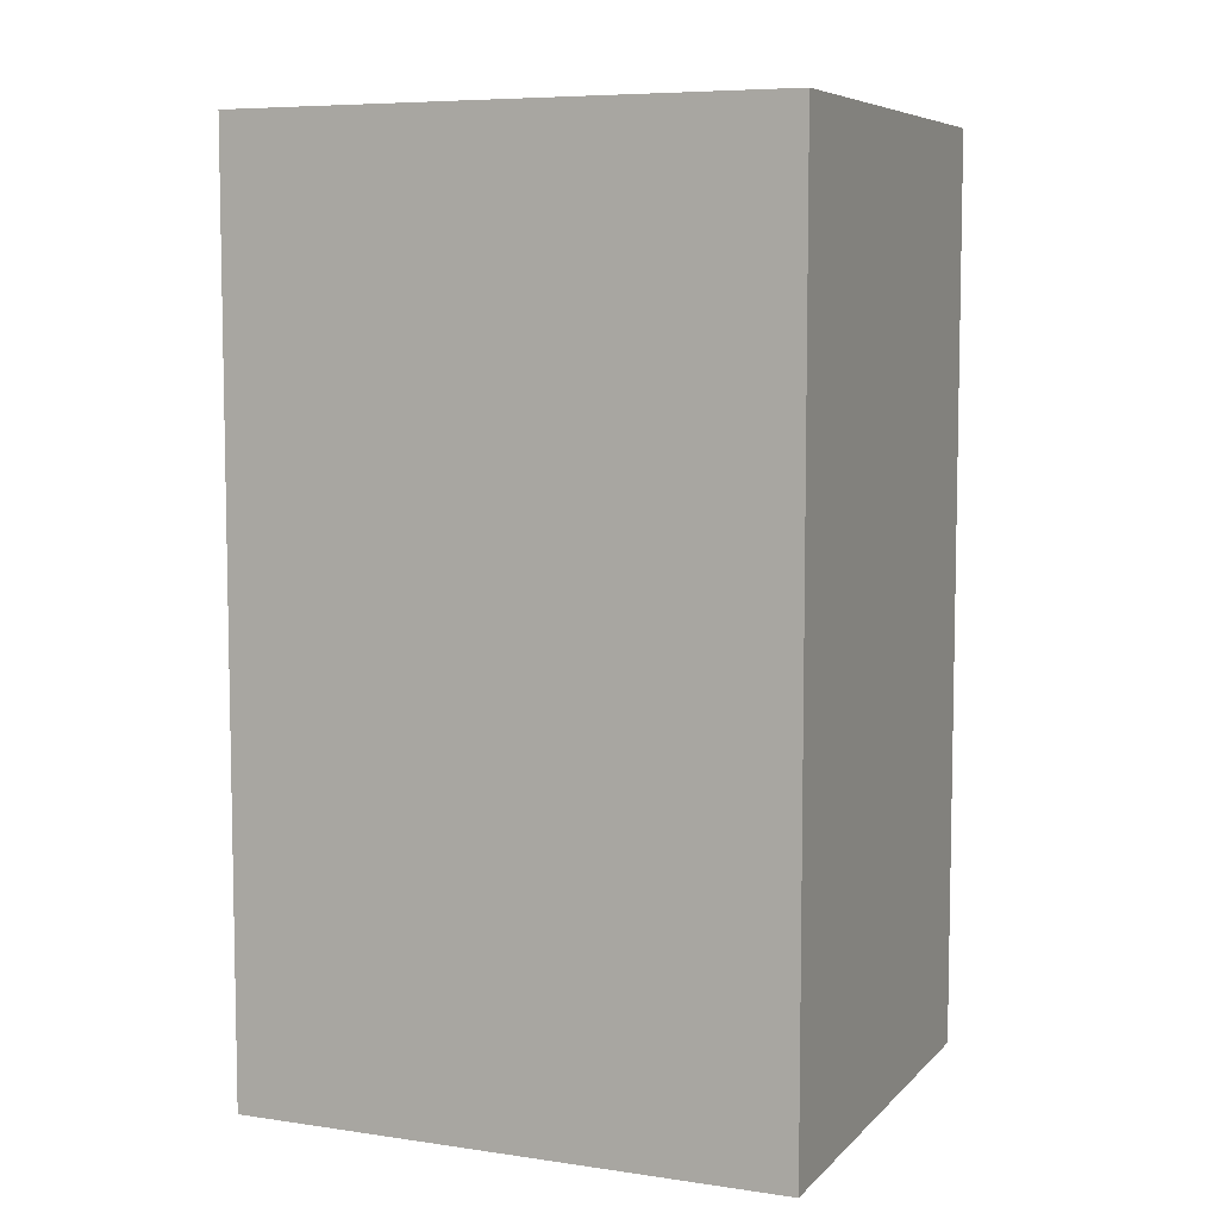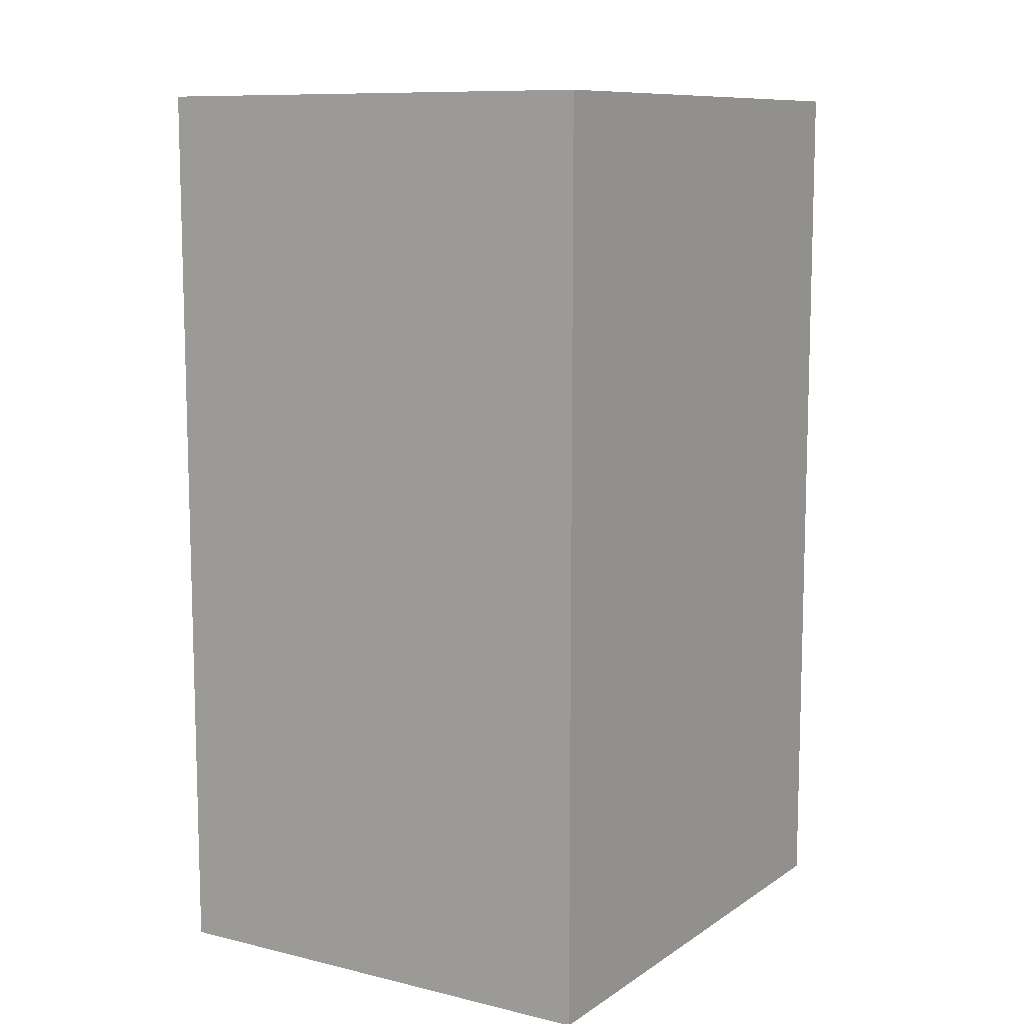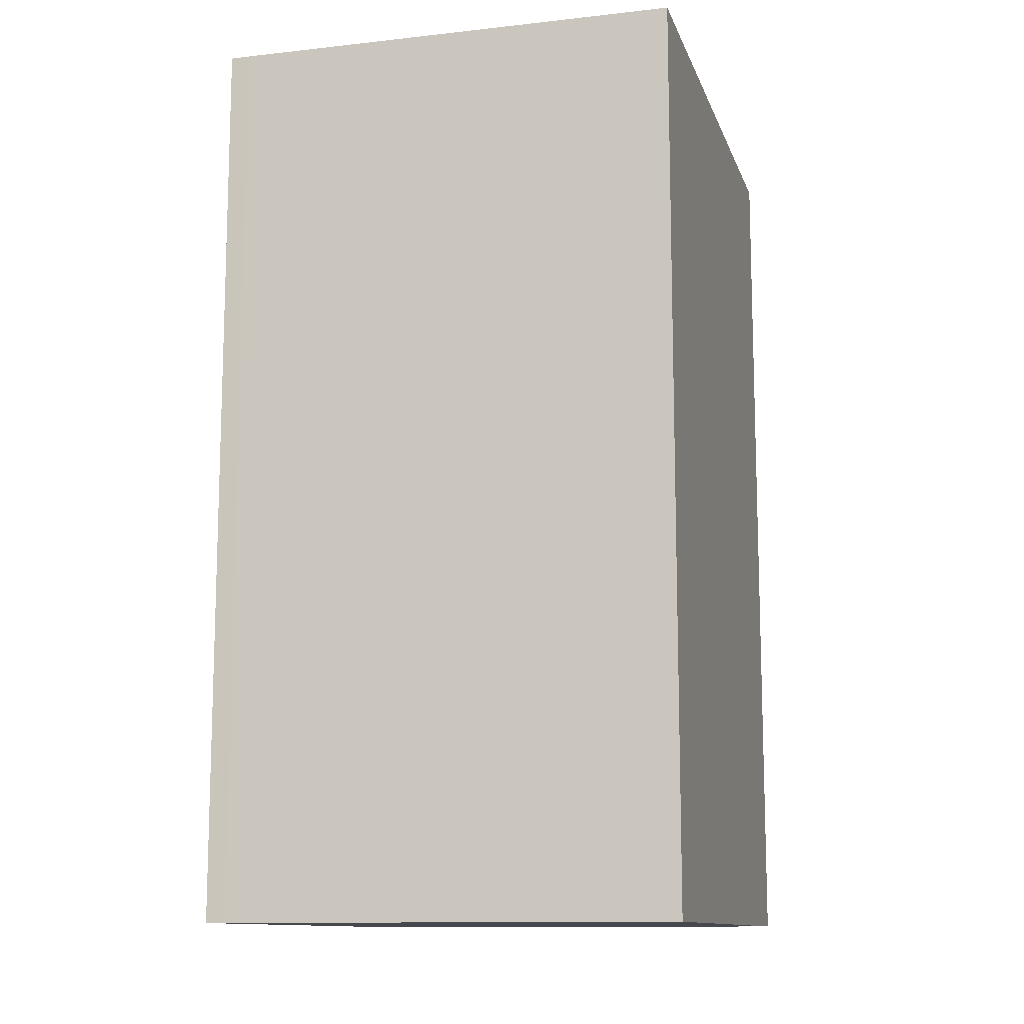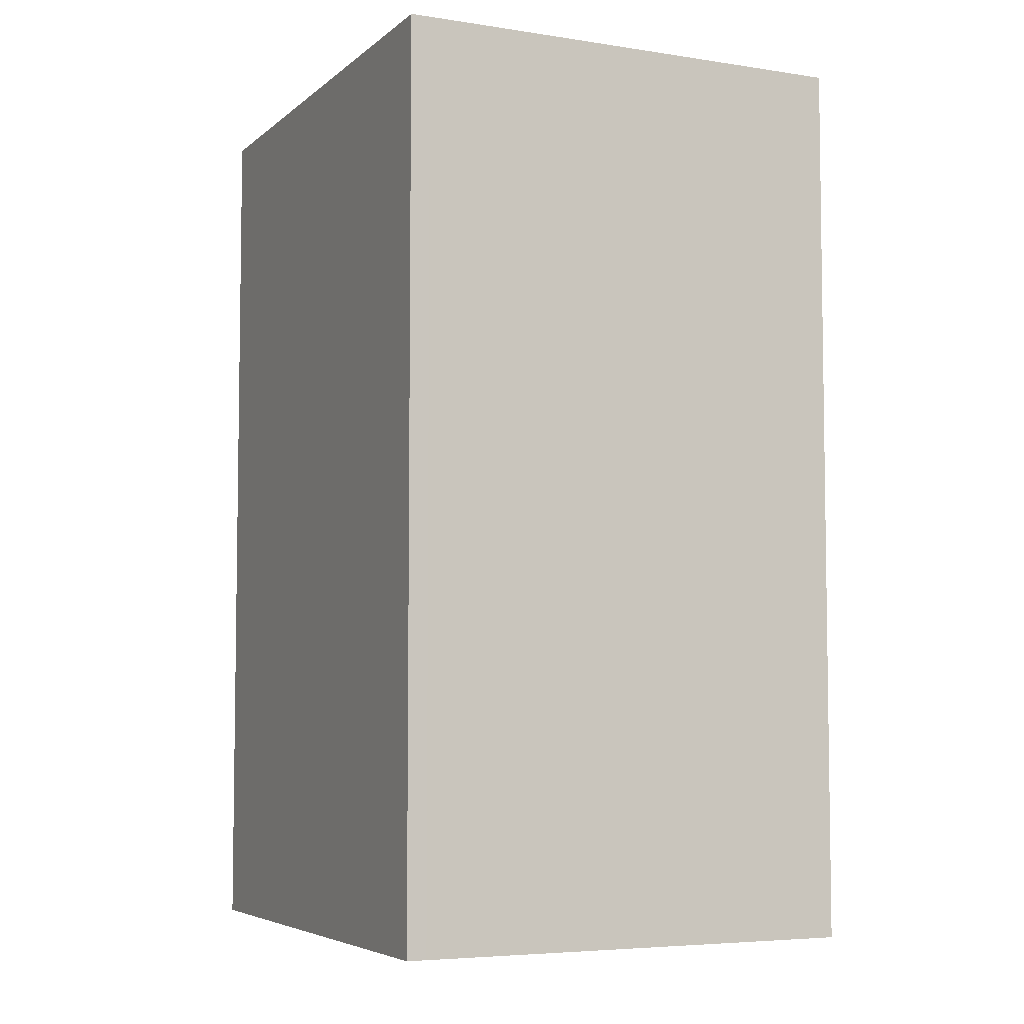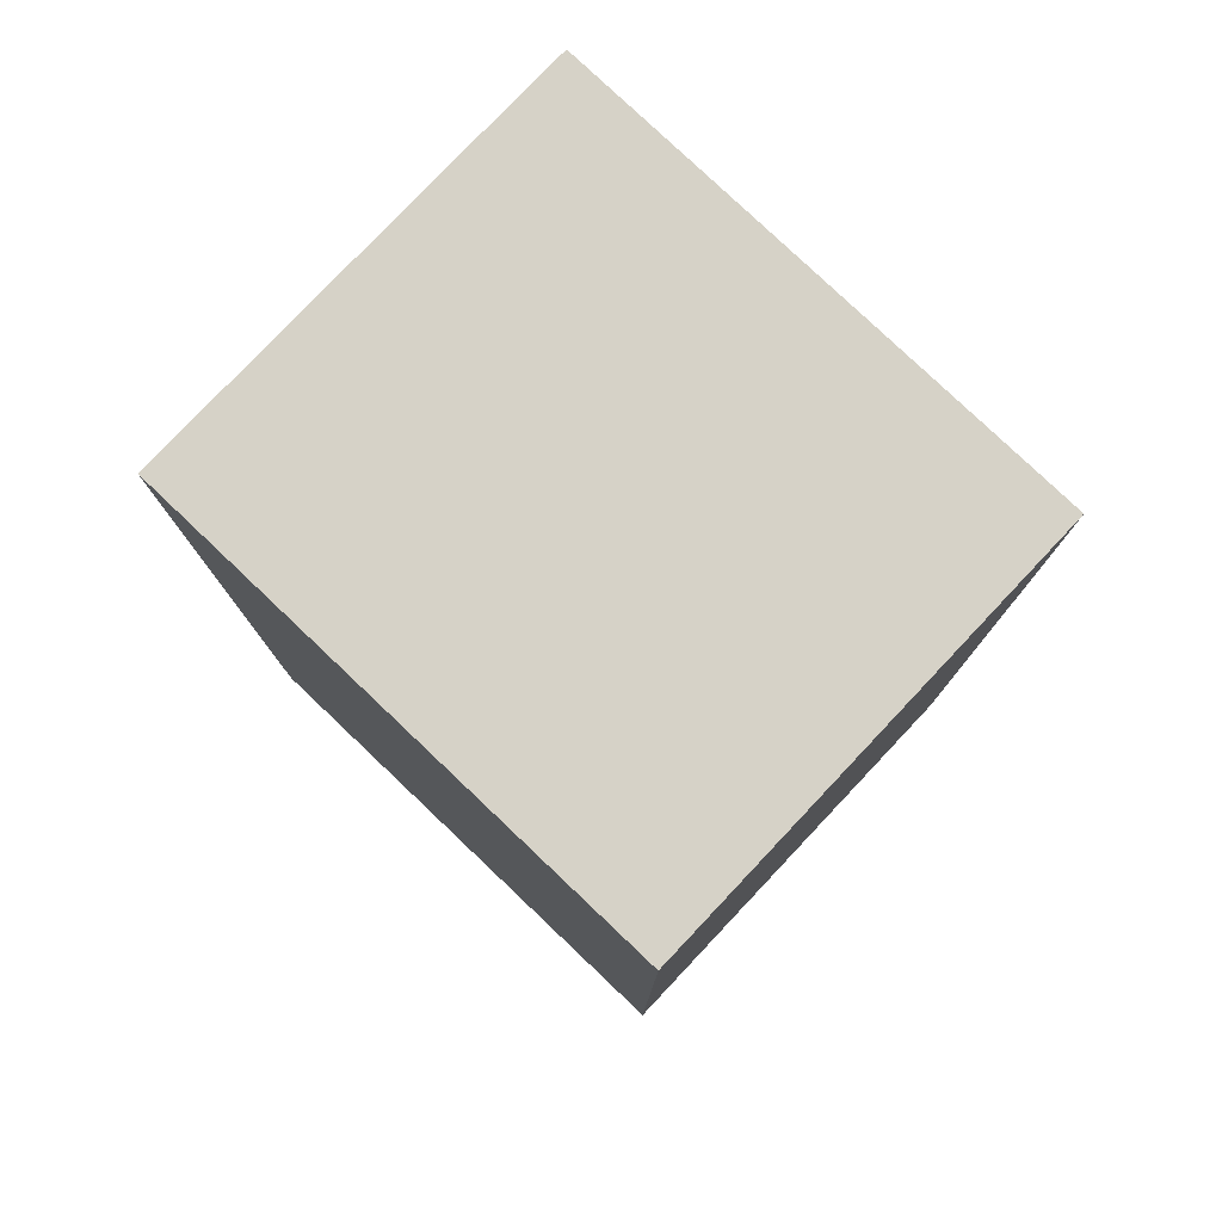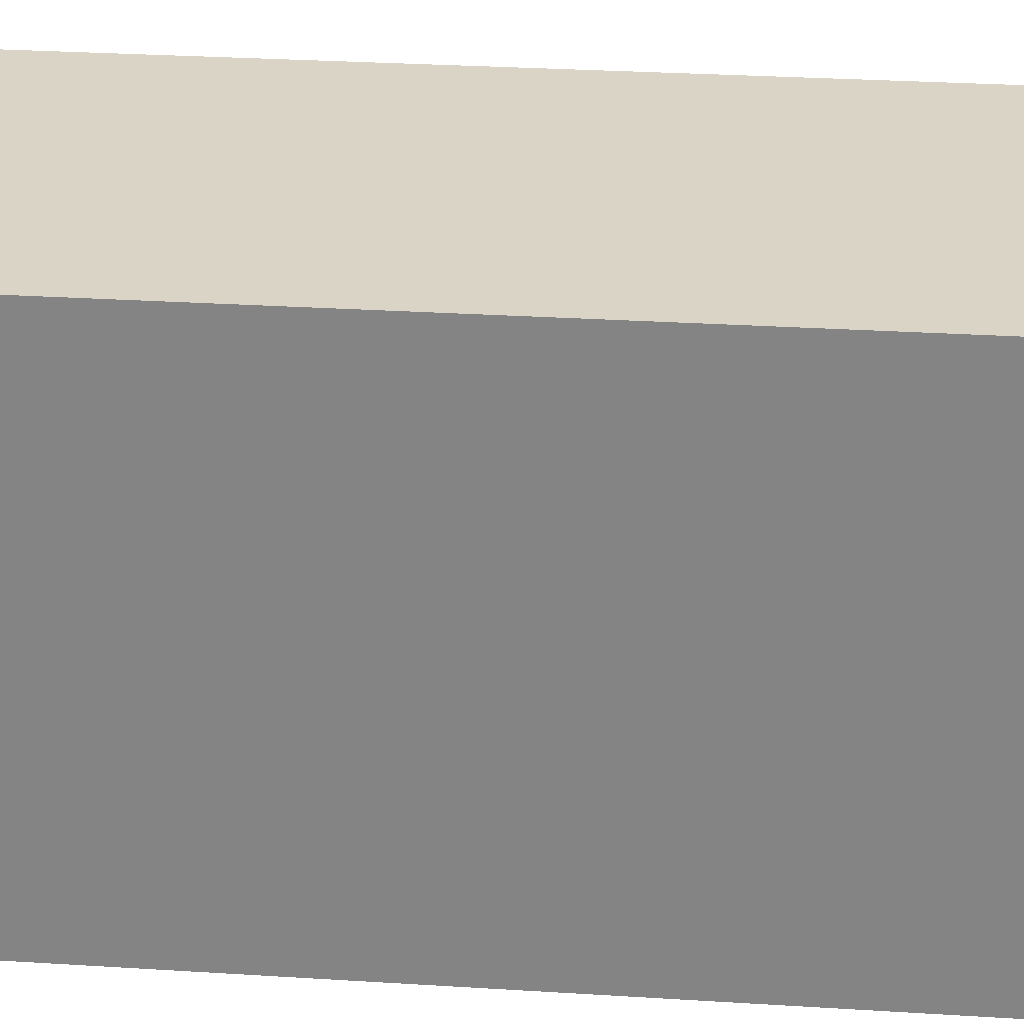
<metadata>
{"format":"obj","ext":"obj","renderer":"f3d","projection":"perspective","resolution":1024,"background":"white","views":[{"elev":7.0,"azim":-71.0,"up":"+Y"},{"elev":10.0,"azim":27.7,"up":"+Y"},{"elev":-11.9,"azim":-168.9,"up":"+Y"},{"elev":-5.5,"azim":150.7,"up":"+Y"},{"elev":78.6,"azim":-50.6,"up":"+Y"},{"elev":32.2,"azim":94.9,"up":"+Z"}]}
</metadata>
<code>
v  13.77 26.6 0.95
v  0.408 26.6 -5.668
v  0 26.6 1.629e-15
v  1.142 26.6 -15.87
v  14.69 26.6 -11.16
v  14.4 26.6 -14.98
v  14.97 26.6 -14.93
v  14.97 9.143e-16 -14.93
v  14.4 9.173e-16 -14.98
v  1.142 9.716e-16 -15.87
v  0 0 0
v  0.408 3.471e-16 -5.668
v  13.77 -5.817e-17 0.95
v  14.69 6.831e-16 -11.16
g defaultobject
f 1 2 3
f 2 1 4
f 4 1 5
f 4 5 6
f 6 5 7
f 8 6 7
f 6 8 9
f 9 4 6
f 4 9 10
f 10 2 4
f 2 10 3
f 3 10 11
f 11 10 12
f 11 1 3
f 1 11 13
f 5 8 7
f 8 5 1
f 8 1 14
f 14 1 13
f 12 13 11
f 13 12 10
f 13 10 9
f 13 9 14
f 14 9 8

</code>
